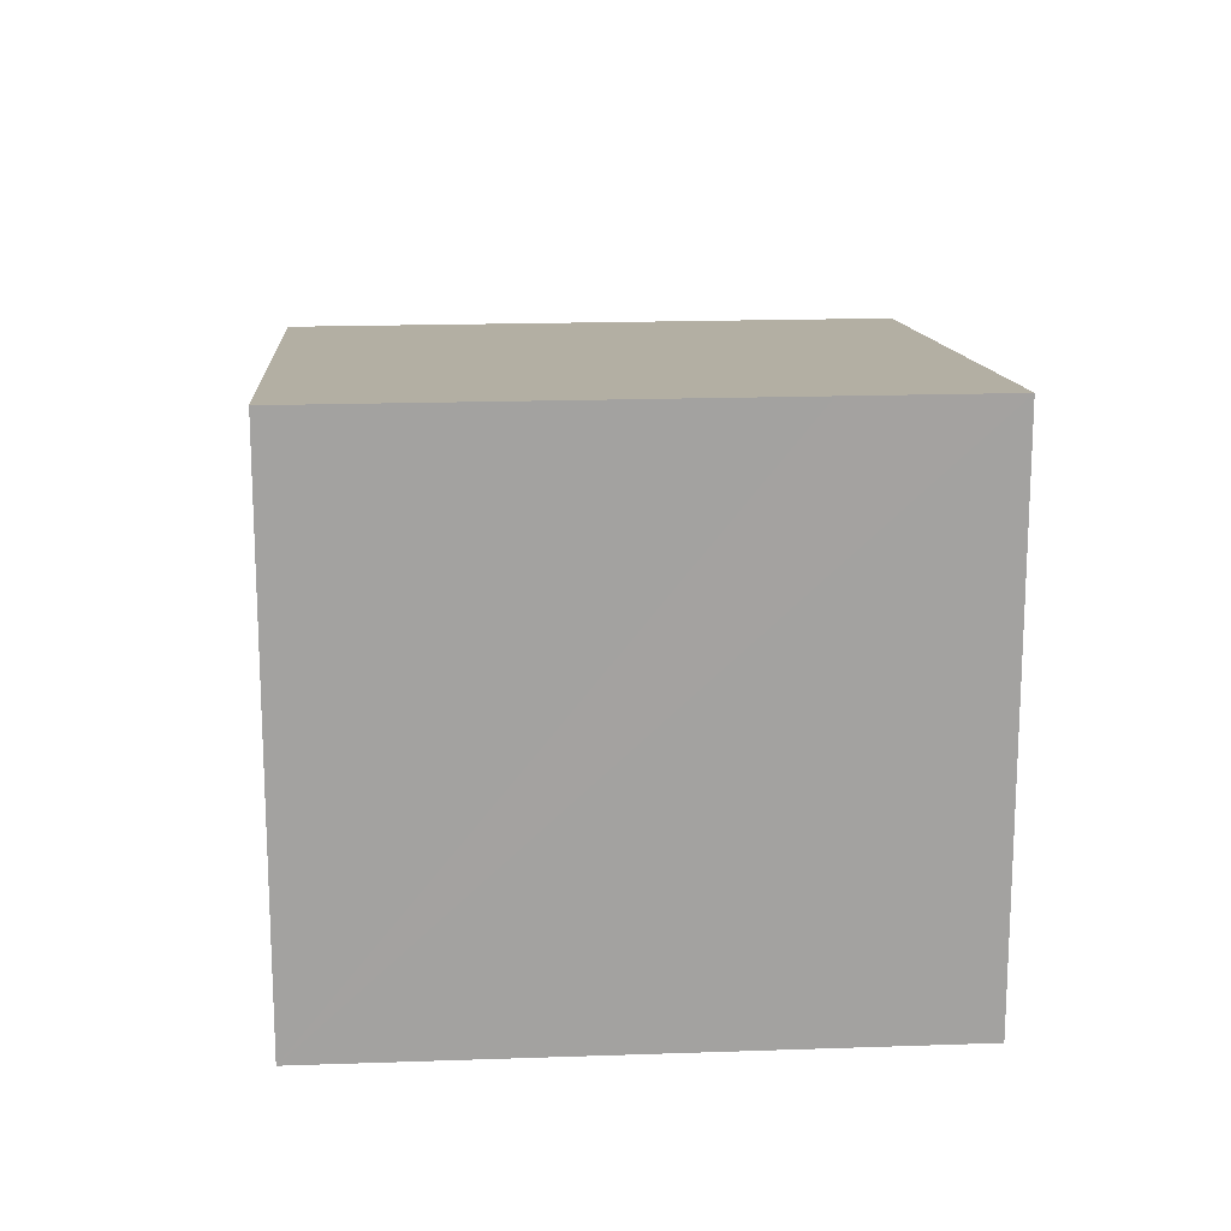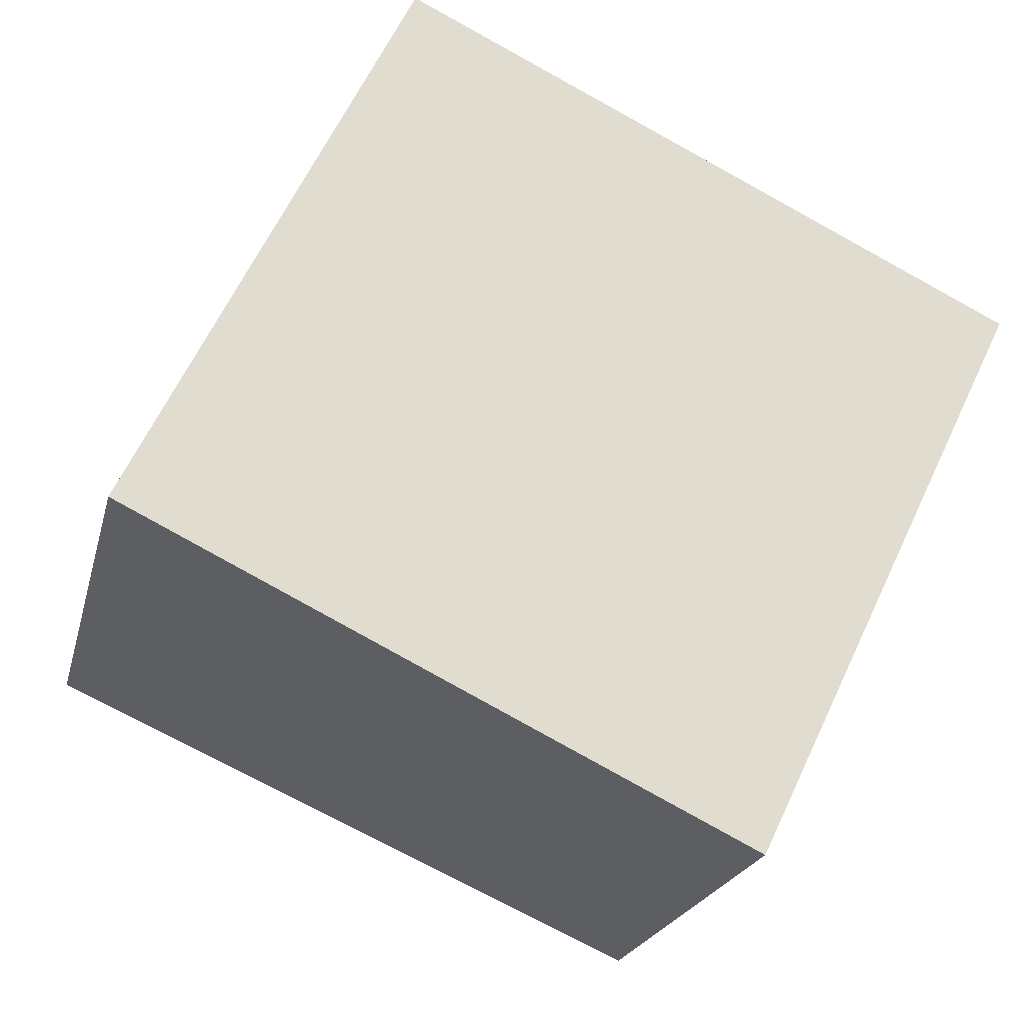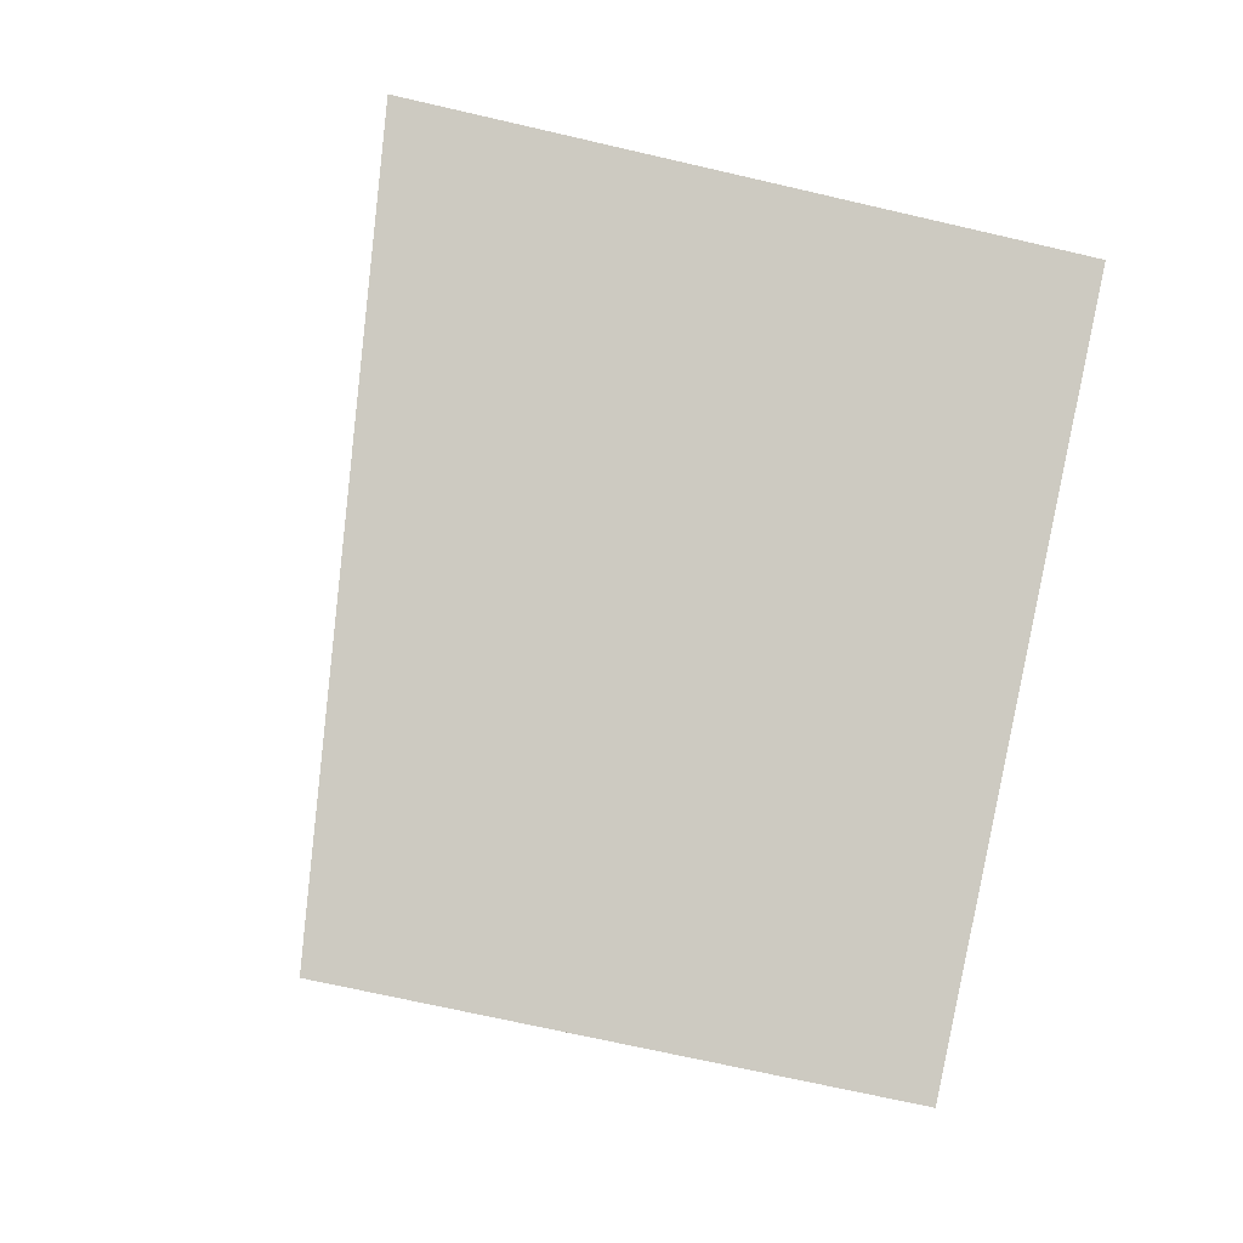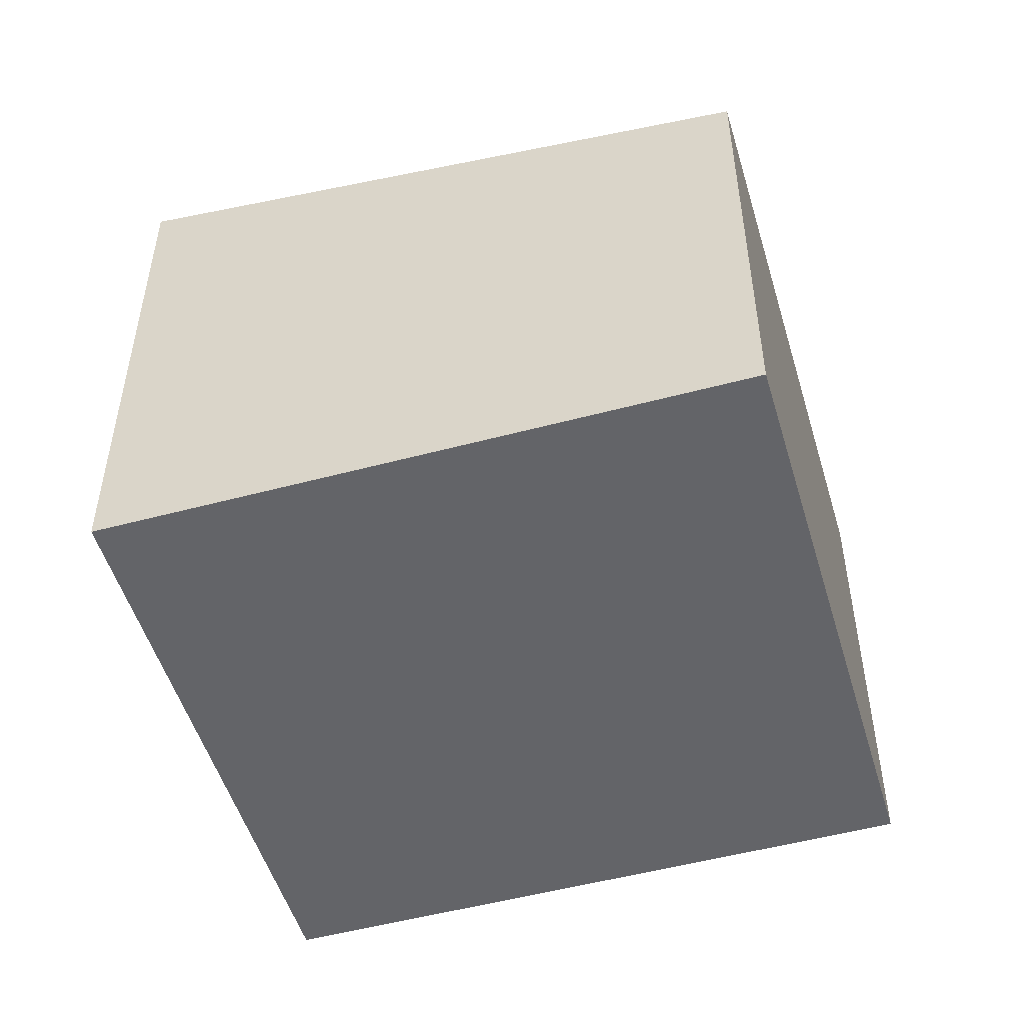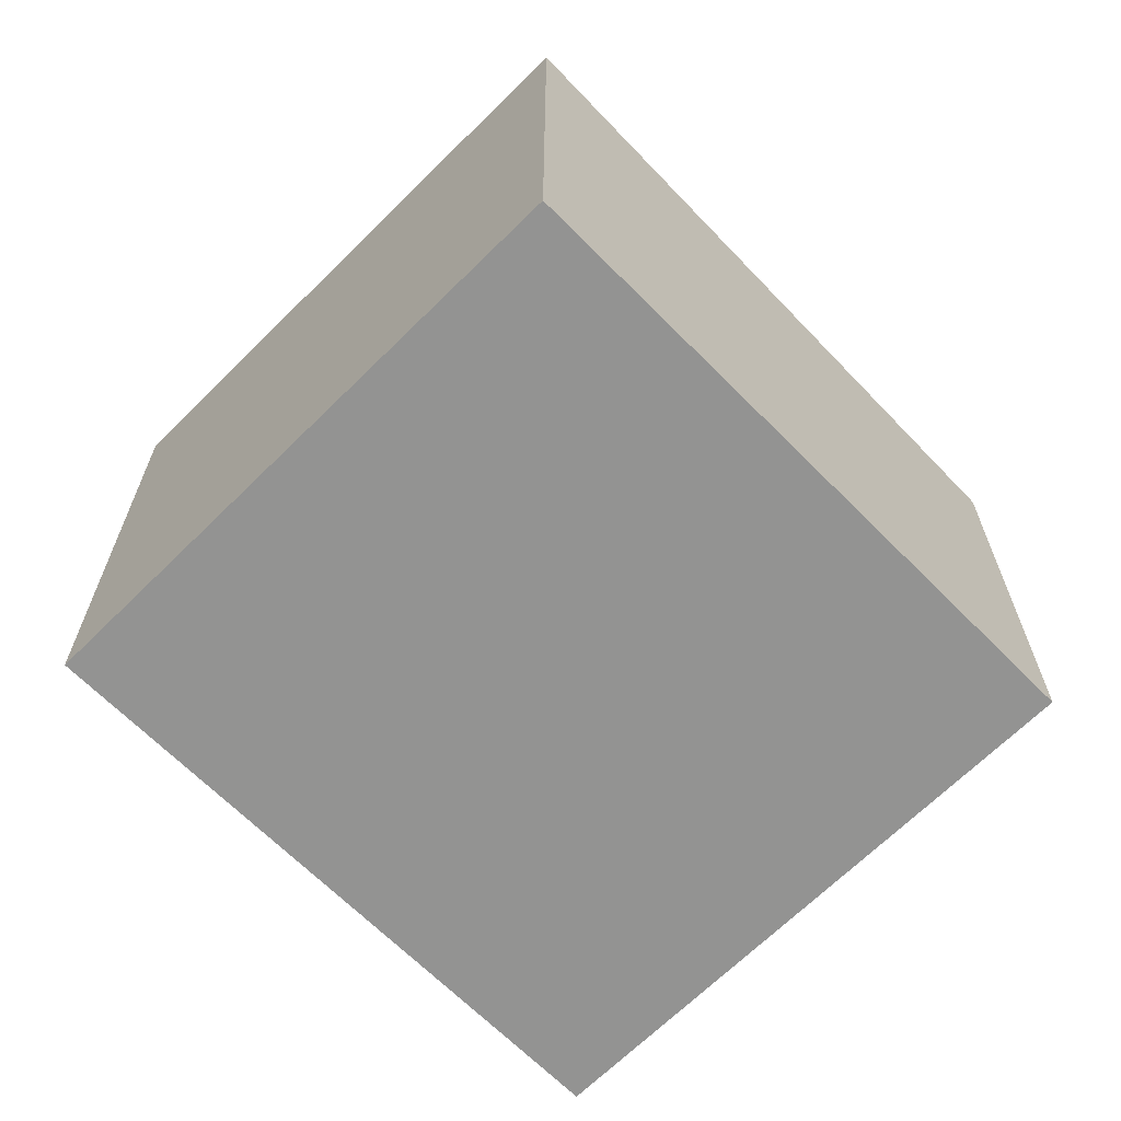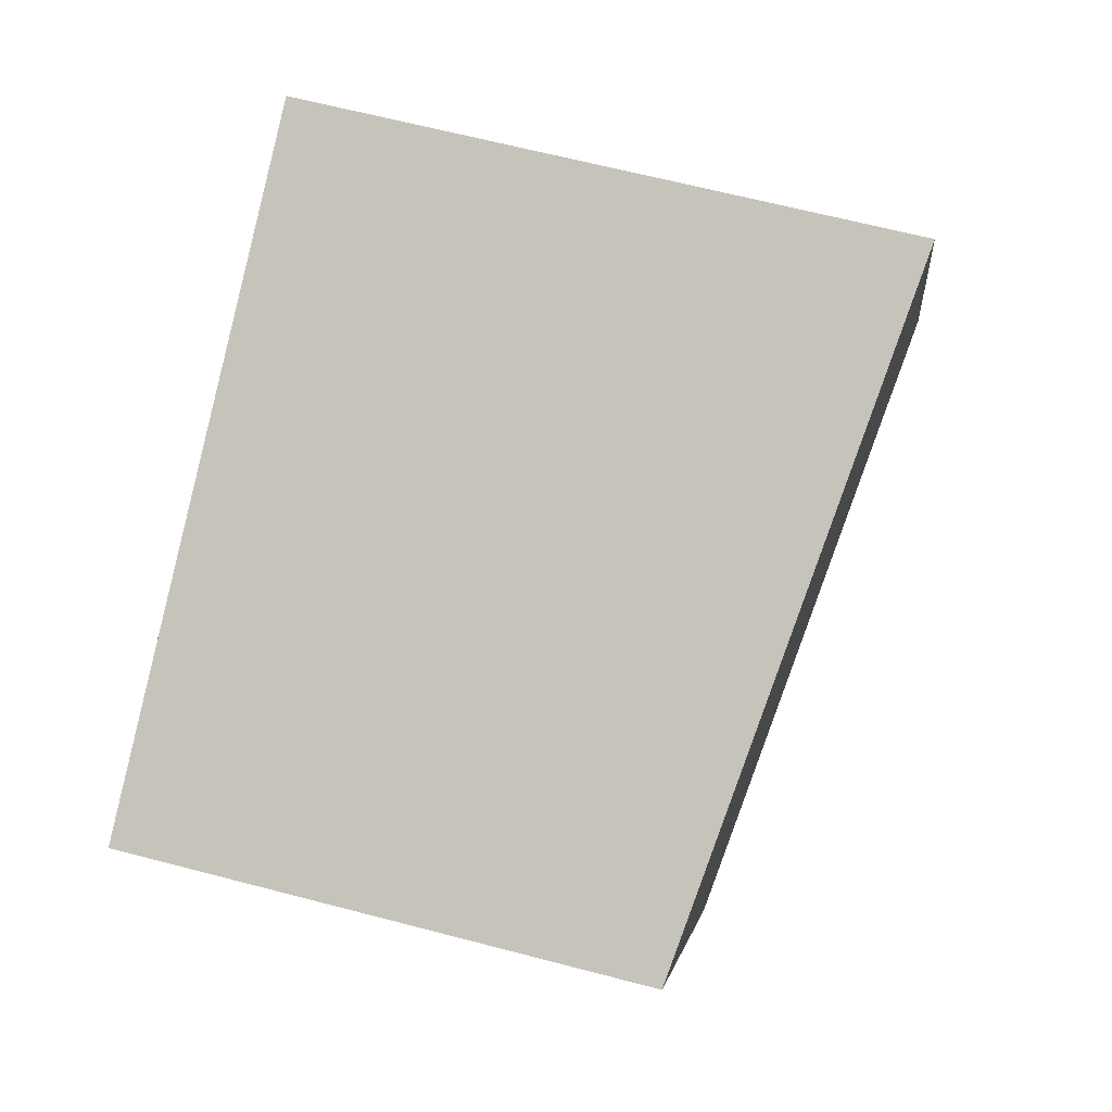
<metadata>
{"format":"obj","ext":"obj","renderer":"f3d","projection":"perspective","resolution":1024,"background":"white","views":[{"elev":17.7,"azim":-68.2,"up":"+Y"},{"elev":-21.5,"azim":-13.2,"up":"+Z"},{"elev":-67.8,"azim":-103.2,"up":"+Z"},{"elev":-51.3,"azim":42.2,"up":"+Y"},{"elev":-66.7,"azim":-19.4,"up":"+Y"},{"elev":63.7,"azim":104.9,"up":"+Z"}]}
</metadata>
<code>
v  0 7.277 4.456e-16
v  7.816 6.298 -3.434
v  7.68 6.298 -3.716
v  11.11 6.299 3.398
v  0.113 7.277 0.234
v  2.559 7.277 5.3
v  3.443 7.277 7.132
v  3.443 -4.367e-16 7.132
v  11.11 -2.081e-16 3.398
v  7.816 2.103e-16 -3.434
v  7.68 2.275e-16 -3.716
v  0 0 0
v  2.559 -3.245e-16 5.3
v  0.113 -1.433e-17 0.234
g defaultobject
f 1 2 3
f 2 1 4
f 4 1 5
f 4 5 6
f 4 6 7
f 8 4 7
f 4 8 9
f 9 2 4
f 2 9 10
f 2 10 3
f 3 10 11
f 3 12 1
f 12 3 11
f 12 5 1
f 5 12 6
f 6 12 7
f 7 12 13
f 7 13 8
f 13 12 14
f 10 12 11
f 12 10 9
f 12 9 14
f 14 9 13
f 13 9 8

</code>
